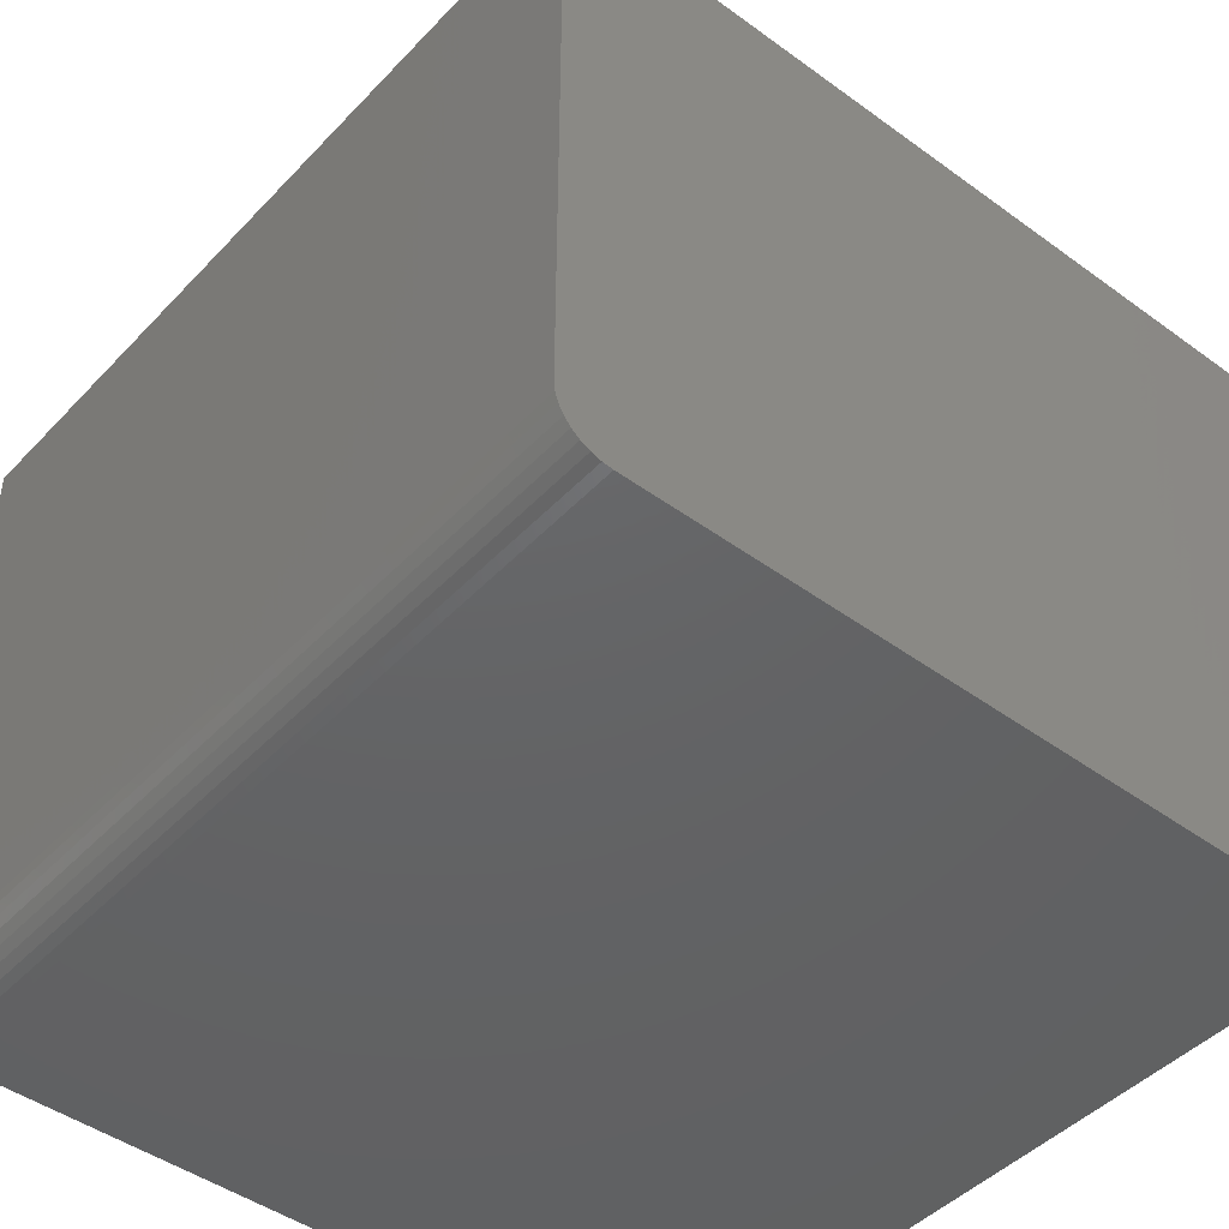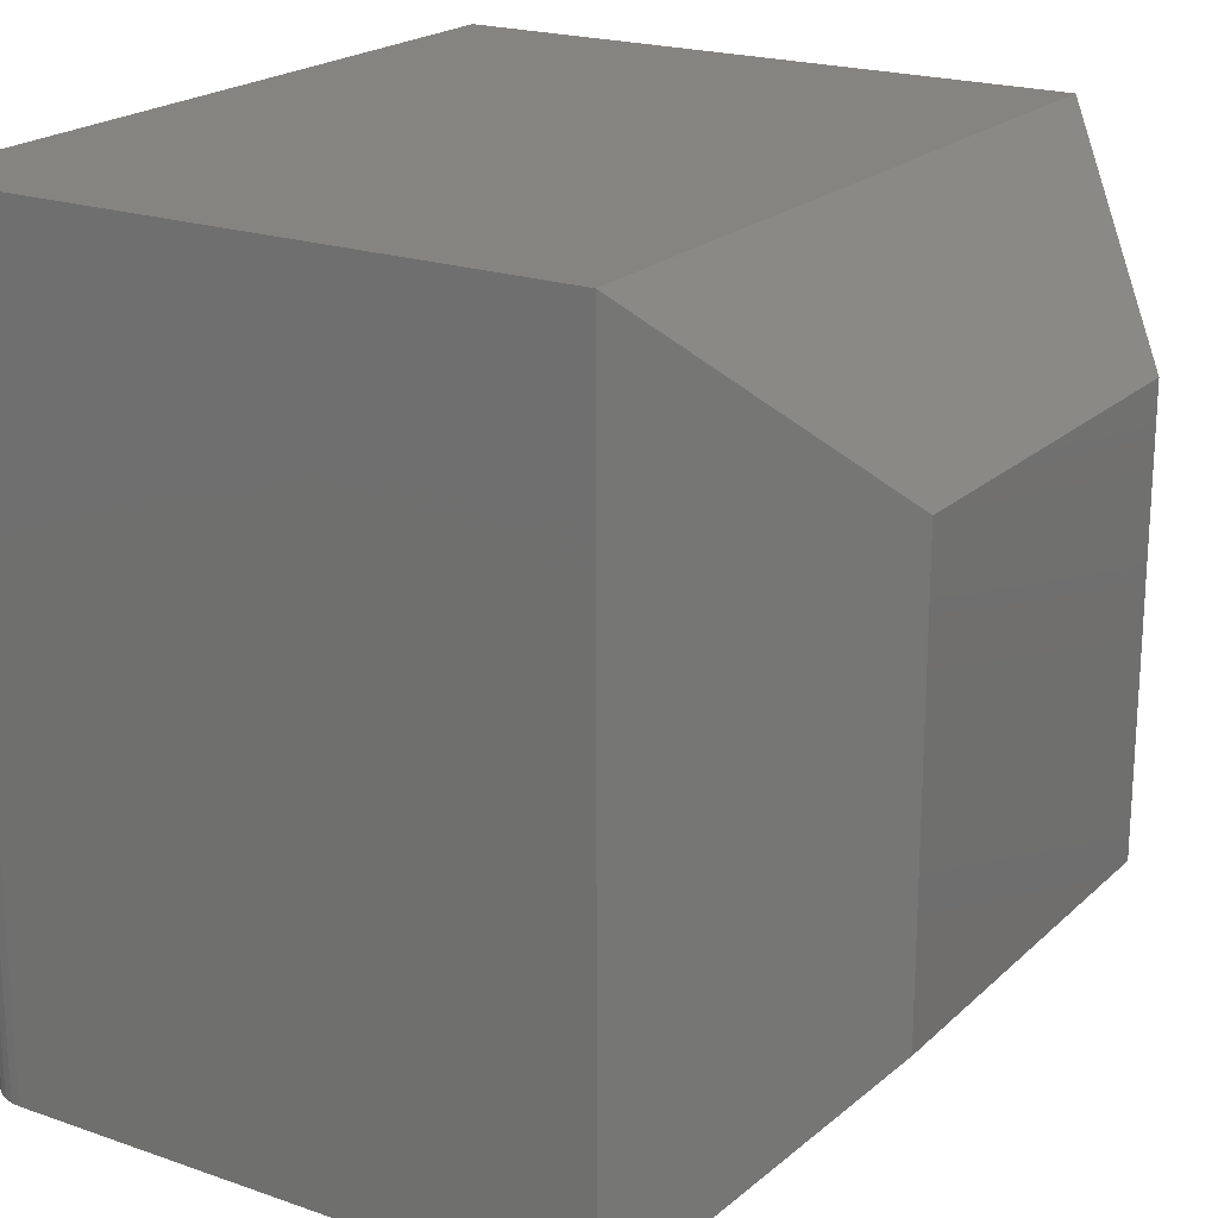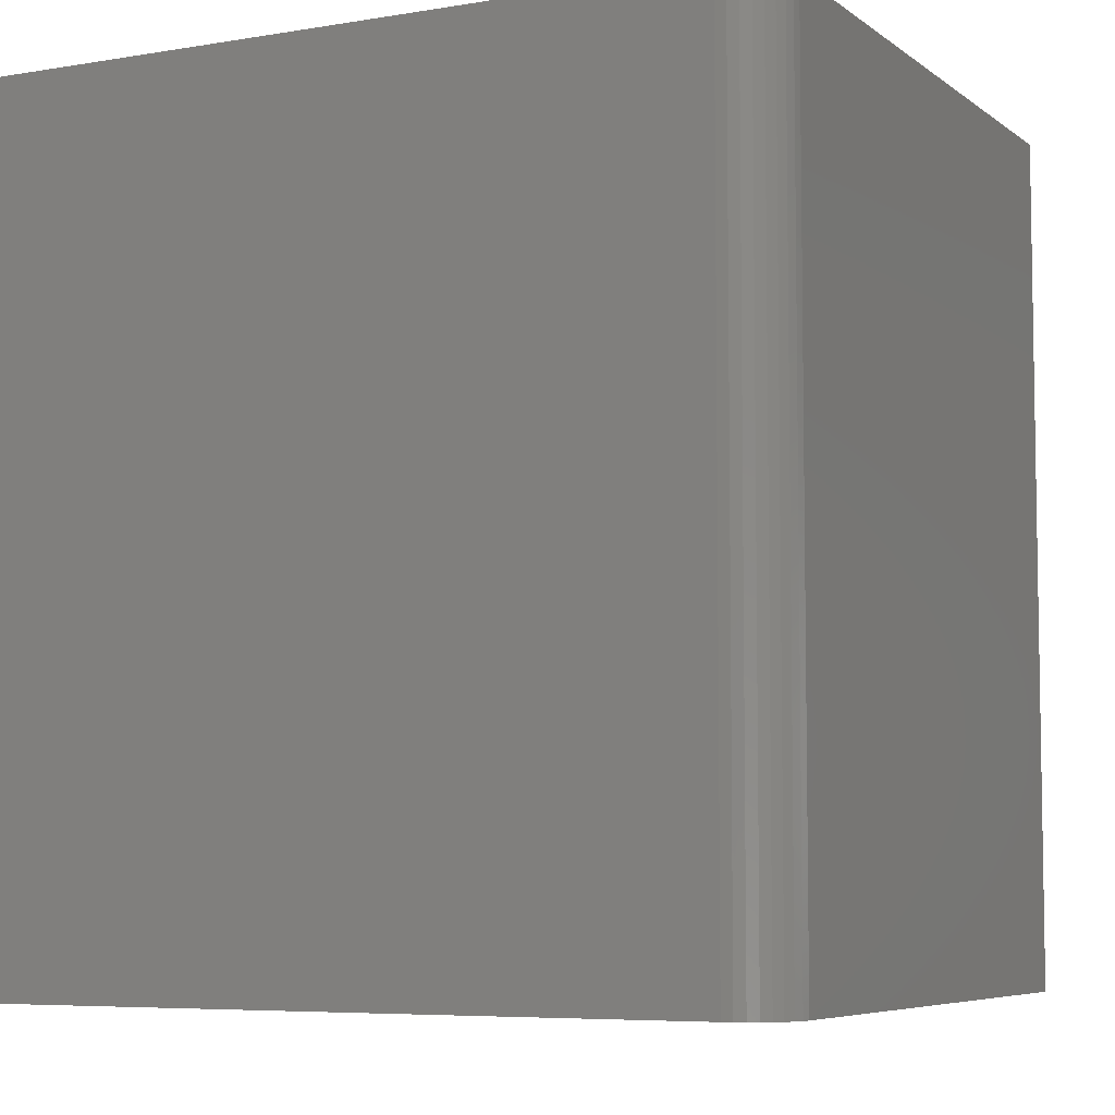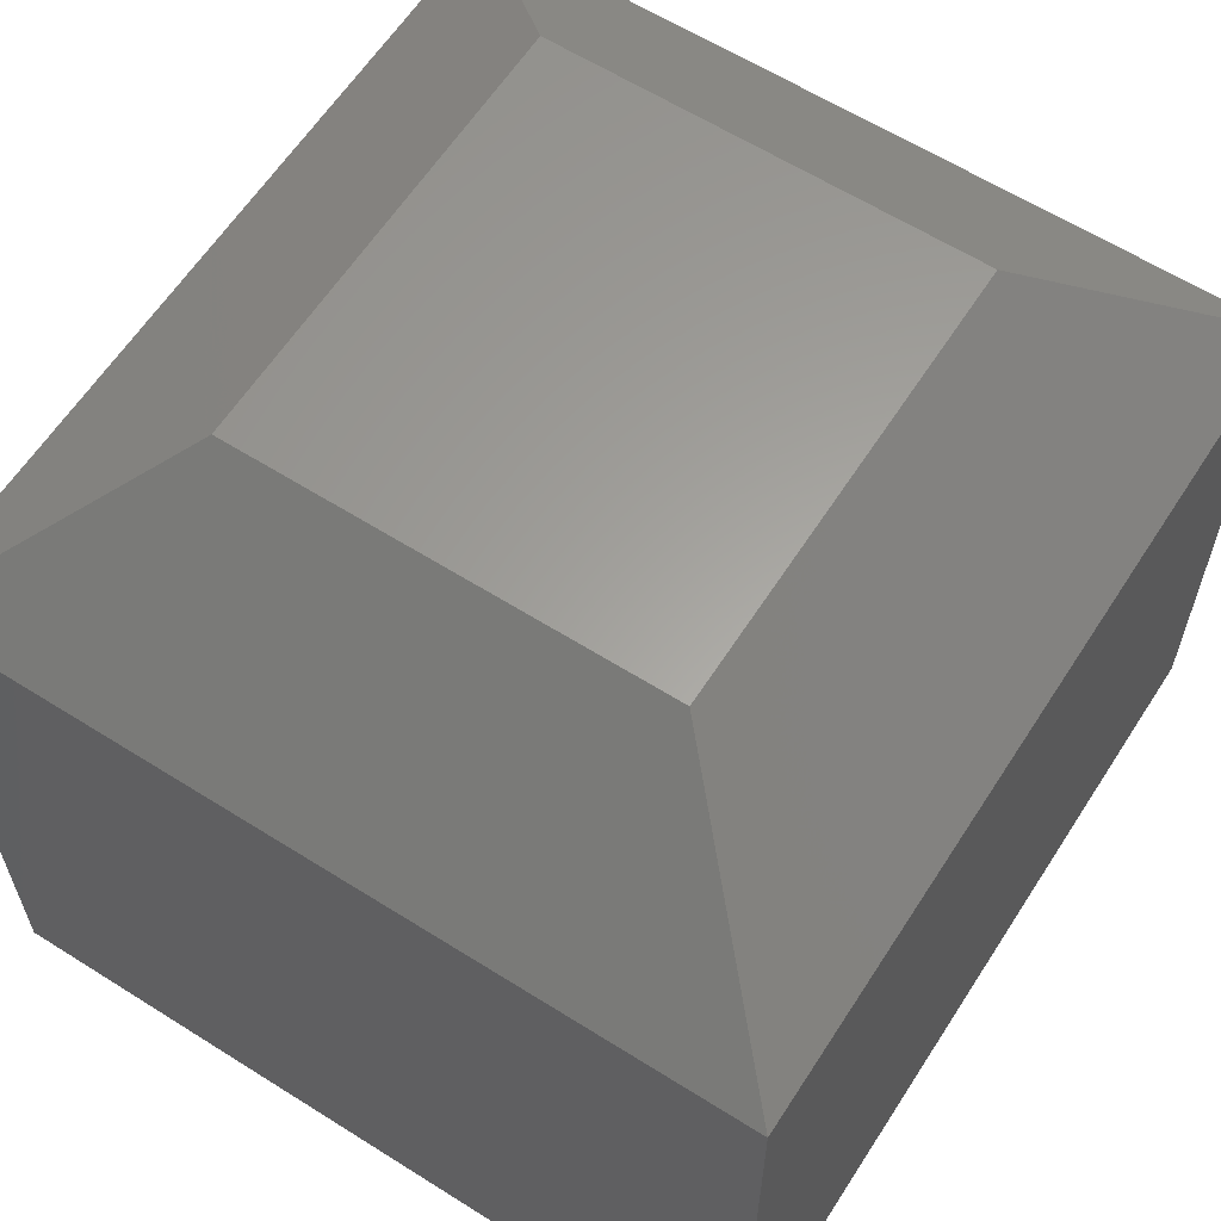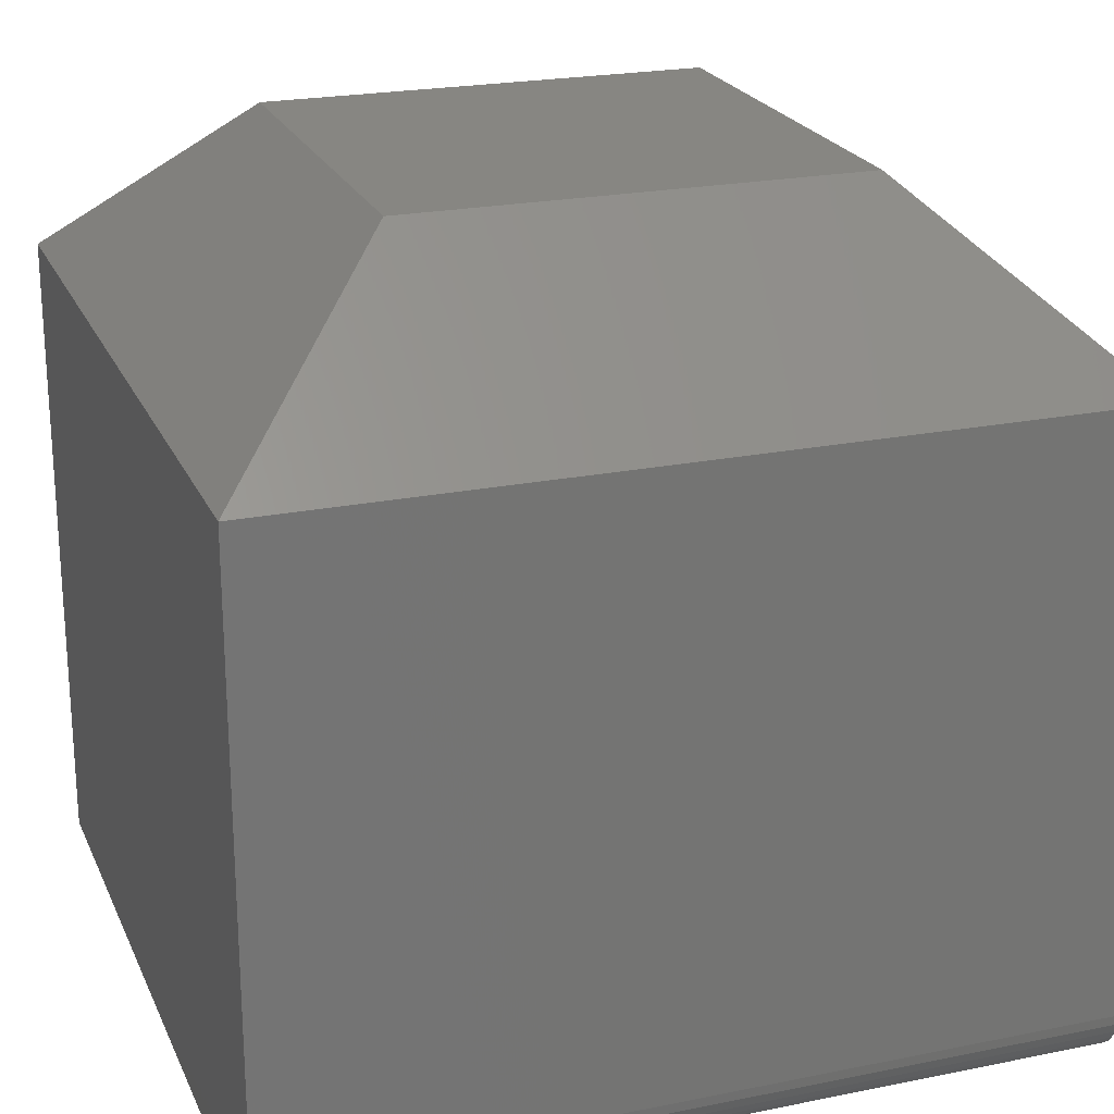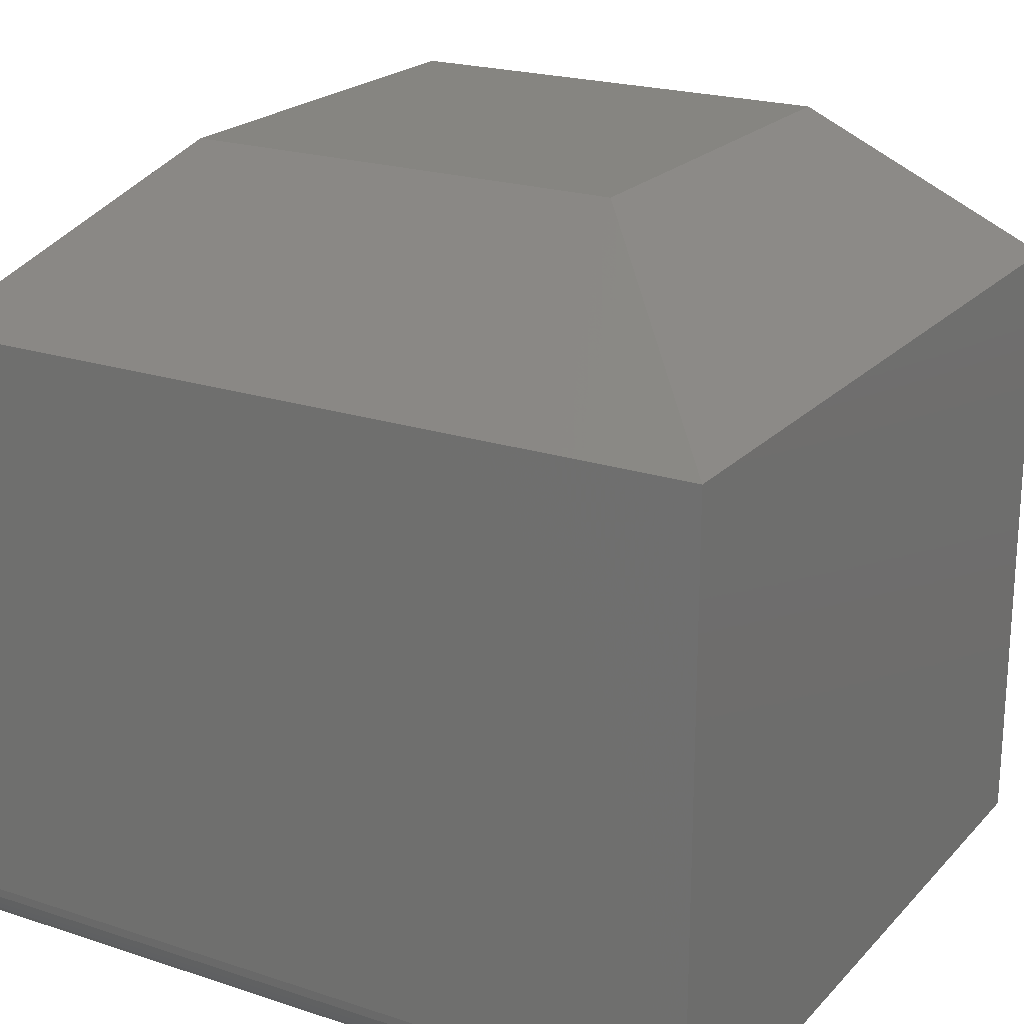
<metadata>
{"format":"stl","ext":"stl","renderer":"f3d","projection":"perspective","resolution":1024,"background":"white","views":[{"elev":-45.4,"azim":-40.1,"up":"+Z"},{"elev":20.7,"azim":-57.8,"up":"+Y"},{"elev":-6.3,"azim":-153.1,"up":"+Y"},{"elev":61.5,"azim":-147.3,"up":"+Z"},{"elev":22.4,"azim":-109.3,"up":"+Z"},{"elev":21.4,"azim":-59.7,"up":"+Z"}]}
</metadata>
<code>
# stl→obj: 28 verts, 52 faces
v 0 0.75 0.04688
v 0 0 0.04688
v 0 0.75 0.5938
v -4.163e-17 0 0.5938
v 0.04688 0.75 0
v 0.02894 0.75 0.003568
v 0.7263 0.75 0
v 0.03773 0.75 0.0009007
v 0.01373 0.75 0.01373
v 0.0079 0.75 0.02083
v 0.003568 0.75 0.02894
v 0.7263 0.75 0.5938
v 0.0009007 0.75 0.03773
v 0.02083 0.75 0.0079
v 0.01373 0 0.01373
v 0.003568 0 0.02894
v 0.0079 0 0.02083
v 0.7263 0 0.5938
v 0.0009007 0 0.03773
v 0.7263 0 0
v 0.02083 0 0.0079
v 0.02894 0 0.003568
v 0.03773 0 0.0009007
v 0.04688 0 0
v 0.1719 0.1719 0.75
v 0.5544 0.1719 0.75
v 0.1719 0.5781 0.75
v 0.5544 0.5781 0.75
f 1 2 3
f 3 2 4
f 5 6 7
f 5 8 6
f 9 10 11
f 12 7 13
f 12 13 1
f 12 1 3
f 13 7 6
f 13 6 14
f 13 14 9
f 13 9 11
f 15 16 17
f 18 4 2
f 18 2 19
f 18 19 20
f 19 16 15
f 19 15 21
f 19 21 22
f 19 22 23
f 19 23 24
f 19 24 20
f 24 5 20
f 20 5 7
f 5 24 8
f 8 24 23
f 8 23 6
f 6 23 22
f 6 22 14
f 14 22 21
f 14 21 9
f 9 21 15
f 9 15 10
f 10 15 17
f 10 17 11
f 11 17 16
f 11 16 13
f 13 16 19
f 13 19 1
f 1 19 2
f 25 26 27
f 27 26 28
f 20 7 18
f 18 7 12
f 12 3 28
f 28 3 27
f 18 12 26
f 26 12 28
f 4 18 25
f 25 18 26
f 3 4 27
f 27 4 25

</code>
